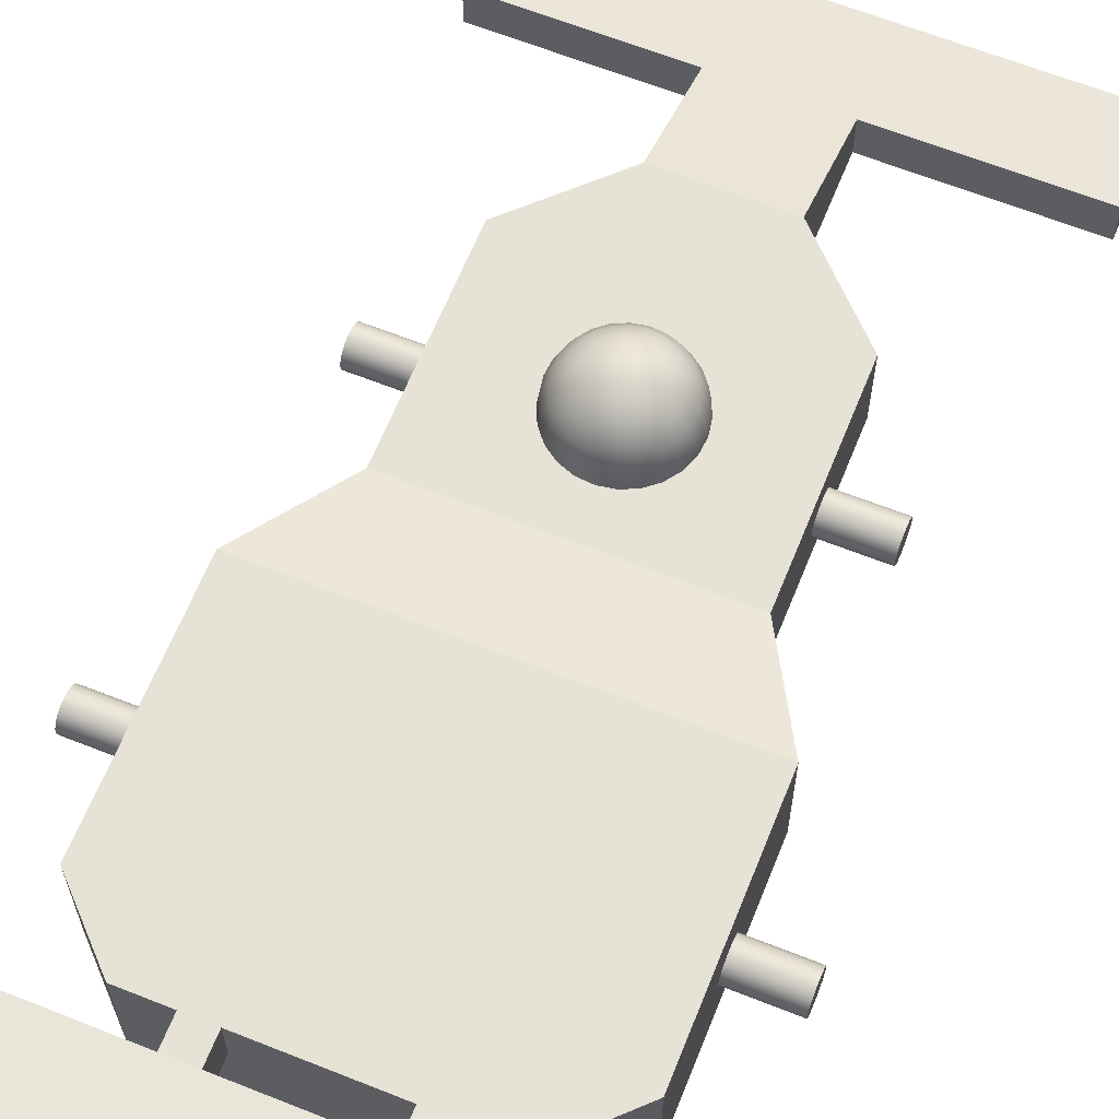
<metadata>
{"format":"obj","ext":"obj","renderer":"f3d","projection":"perspective","resolution":1024,"background":"white","views":[{"elev":63.9,"azim":21.9,"up":"+Z"}]}
</metadata>
<code>
g Mesh1 Model
v 15.57 -66.58 11.47
v 15.57 -71.58 16.47
v 15.57 -71.58 11.47
f 1 2 3
v 15.57 -71.58 16.48
f 2 1 4
v 15.57 -71.58 16.49
f 4 1 5
v 15.57 -71.58 20
f 5 1 6
v 15.57 -66.58 20
f 6 1 7
v 23.57 -66.58 20
f 1 8 7
v 23.57 -66.58 0
f 1 9 8
v -24.14 -66.58 0
f 9 1 10
v -16.14 -66.58 11.49
f 11 10 1
v -24.14 -66.58 20
f 10 11 12
v -16.14 -66.58 20
f 12 11 13
v -16.14 -71.58 20
f 14 11 13
v -16.14 -71.58 16.53
f 15 11 14
v -16.14 -71.58 16.51
f 16 11 15
v -16.14 -71.58 11.49
f 11 16 17
v -11.14 -71.58 16.51
f 18 17 16
v -11.14 -71.58 11.49
f 17 18 19
v -11.14 -91.25 16.51
f 19 20 18
v -1.184 -91.25 16.5
f 21 18 20
v -1.18 -71.58 16.5
f 18 21 22
v -1 -91.25 16.5
f 22 21 23
v 42.5 -91.25 22.47
f 24 23 21
v 10.57 -91.25 16.49
f 24 25 23
v 15.57 -91.25 16.49
f 24 26 25
v 42.5 -91.25 16.47
f 26 24 27
v 42.5 -71.58 20.74
f 28 27 24
v 42.5 -71.58 16.47
f 27 28 29
f 5 28 29
f 28 5 6
v 10.57 -71.58 16.49
f 30 6 5
v 10.57 -71.58 20
f 6 30 31
v 10.57 -66.58 11.48
f 30 32 31
v 10.57 -71.58 16.48
f 33 32 30
v 10.57 -71.58 11.48
f 32 33 34
f 2 34 33
f 34 2 3
f 2 26 3
f 32 3 34
f 3 32 1
f 11 1 32
v -11.14 -66.58 11.49
f 11 32 35
v 10.57 -66.58 20
f 36 35 32
v -11.14 -66.58 20
f 35 36 37
v 33.57 -16.9 20
f 38 37 36
f 38 13 37
f 38 12 13
v -34.14 -56.58 20
f 38 39 12
v -34.14 -16.9 20
f 39 38 40
v -24.14 0.7416 15
f 38 41 40
v 24.14 0.7416 15
f 41 38 42
v 24.14 0.7416 0
f 38 43 42
v 33.57 -16.9 0
f 43 38 44
v 33.57 -33.74 10
f 38 45 44
v 33.57 -33.84 10.78
f 38 46 45
v 33.57 -34.14 11.5
f 38 47 46
v 33.57 -34.62 12.12
f 38 48 47
v 33.57 -35.24 12.6
f 38 49 48
v 33.57 -35.96 12.9
f 38 50 49
v 33.57 -36.74 13
f 38 51 50
v 33.57 -37.51 12.9
f 38 52 51
v 33.57 -56.58 20
f 53 52 38
v 33.57 -38.24 12.6
f 52 53 54
v 33.57 -38.86 12.12
f 54 53 55
v 33.57 -39.34 11.5
f 55 53 56
v 33.57 -39.64 10.78
f 56 53 57
v 33.57 -39.74 10
f 57 53 58
v 33.57 -39.64 9.224
f 53 59 58
v 33.57 -39.34 8.5
f 53 60 59
v 33.57 -38.86 7.879
f 53 61 60
v 33.57 -38.24 7.402
f 53 62 61
v 33.57 -56.58 0
f 63 62 53
v 33.57 -37.51 7.102
f 62 63 64
f 64 63 44
f 63 43 44
f 43 63 9
f 63 8 9
f 8 63 53
f 38 8 53
f 38 7 8
f 38 36 7
f 7 36 6
f 6 36 31
f 31 32 36
v -42.5 -71.58 20.74
f 31 65 6
v -11.14 -71.58 20
f 66 65 31
f 14 65 66
f 15 65 14
v -42.5 -71.58 16.53
f 65 15 67
v -42.5 -91.25 22.47
f 68 67 65
v -42.5 -91.25 16.53
f 67 68 69
v -16.14 -91.25 16.53
f 68 70 69
f 24 70 68
v -11.14 -91.25 16.52
f 24 71 70
f 24 21 71
f 71 21 20
v -16.14 -91.25 16.51
f 72 71 20
f 71 72 70
f 70 72 69
f 16 69 72
f 69 16 67
f 72 18 16
f 18 72 20
v -11.14 -71.58 16.52
f 16 73 18
f 73 16 15
f 15 66 73
f 66 15 14
f 66 13 14
f 13 66 37
f 66 35 37
f 73 35 66
f 18 35 73
f 35 18 19
f 19 11 35
f 11 19 17
f 37 11 35
f 11 37 13
f 73 22 18
f 31 22 73
v -1 -71.58 16.5
f 31 74 22
v -3.686e-14 -71.58 16.5
f 31 75 74
f 75 31 30
f 75 30 33
f 75 25 30
f 74 25 75
f 74 23 25
f 22 23 74
f 30 25 5
f 5 25 26
f 5 26 29
f 29 26 27
f 5 29 4
f 4 29 2
f 33 4 2
f 33 5 4
f 5 33 30
f 31 73 66
f 16 72 17
f 28 68 24
f 68 28 65
f 28 6 65
v 24.14 35.74 0
f 9 76 43
v 10 49.88 0
f 9 77 76
v -10 49.88 0
f 9 78 77
v -24.14 0.7416 0
f 9 79 78
f 10 79 9
v -34.14 -56.58 0
f 80 79 10
v -34.14 -16.9 0
f 79 80 81
v -34.14 -37.42 7.079
f 80 82 81
v -34.14 -38.15 7.355
f 82 80 83
v -34.14 -38.79 7.811
f 83 80 84
v -34.14 -39.29 8.417
f 84 80 85
v -34.14 -39.61 9.13
f 85 80 86
v -34.14 -39.74 9.903
f 86 80 87
v -34.14 -39.66 10.68
f 80 88 87
v -34.14 -39.38 11.42
f 80 89 88
v -34.14 -38.93 12.05
f 80 90 89
v -34.14 -38.32 12.55
f 80 91 90
f 39 91 80
v -34.14 -37.61 12.87
f 91 39 92
f 92 39 40
v -34.14 -36.83 13
f 92 40 93
v -34.14 -36.06 12.92
f 93 40 94
v -34.14 -35.32 12.65
f 94 40 95
v -34.14 -34.69 12.19
f 95 40 96
v -34.14 -34.19 11.58
f 96 40 97
v -34.14 -33.87 10.87
f 97 40 98
v -34.14 -33.74 10.1
f 98 40 99
f 81 99 40
v -34.14 -33.82 9.317
f 81 100 99
v -34.14 -34.09 8.585
f 81 101 100
v -34.14 -34.55 7.948
f 81 102 101
v -34.14 -35.15 7.452
f 81 103 102
v -34.14 -35.87 7.129
f 81 104 103
v -34.14 -36.64 7.002
f 81 105 104
f 81 82 105
v -44.14 -37.42 7.079
f 106 105 82
v -44.14 -36.64 7.002
f 105 106 107
v -44.14 -36.83 13
f 106 108 107
v -44.14 -37.61 12.87
f 106 109 108
v -44.14 -38.15 7.355
f 110 109 106
v -44.14 -38.32 12.55
f 110 111 109
v -44.14 -38.79 7.811
f 112 111 110
v -44.14 -38.93 12.05
f 112 113 111
v -44.14 -39.29 8.417
f 114 113 112
v -44.14 -39.38 11.42
f 114 115 113
v -44.14 -39.61 9.13
f 116 115 114
v -44.14 -39.66 10.68
f 116 117 115
v -44.14 -39.74 9.903
f 117 116 118
f 116 87 118
f 87 116 86
f 114 86 116
f 86 114 85
f 112 85 114
f 85 112 84
f 110 84 112
f 84 110 83
f 106 83 110
f 83 106 82
f 88 118 87
f 118 88 117
f 89 117 88
f 117 89 115
f 90 115 89
f 115 90 113
f 91 113 90
f 113 91 111
f 91 109 111
f 109 91 92
f 92 108 109
f 108 92 93
f 94 108 93
v -44.14 -36.06 12.92
f 108 94 119
f 95 119 94
v -44.14 -35.32 12.65
f 119 95 120
f 96 120 95
v -44.14 -34.69 12.19
f 120 96 121
f 97 121 96
v -44.14 -34.19 11.58
f 121 97 122
f 98 122 97
v -44.14 -33.87 10.87
f 122 98 123
f 99 123 98
v -44.14 -33.74 10.1
f 123 99 124
f 100 124 99
v -44.14 -33.82 9.317
f 124 100 125
f 101 125 100
v -44.14 -34.09 8.585
f 125 101 126
f 102 126 101
v -44.14 -34.55 7.948
f 126 102 127
f 103 127 102
v -44.14 -35.15 7.452
f 127 103 128
f 104 128 103
v -44.14 -35.87 7.129
f 128 104 129
f 104 107 129
f 107 104 105
f 107 119 129
f 107 108 119
f 129 119 120
f 129 120 128
f 128 120 121
f 128 121 127
f 127 121 122
f 127 122 126
f 126 122 123
f 126 123 125
f 125 123 124
f 41 81 40
f 81 41 79
v -24.14 16.74 10.1
f 41 130 79
v -24.14 17.47 10.4
f 130 41 131
v -24.14 35.74 15
f 131 41 132
v -10 49.88 15
f 41 133 132
v -9.991 17.82 15
f 133 41 134
v -9.54 15.25 15
f 134 41 135
v -8.44 12.88 15
f 135 41 136
v -6.764 10.88 15
f 136 41 137
v -4.627 9.377 15
f 137 41 138
v -2.175 8.481 15
f 138 41 139
f 139 41 42
v 0.4251 8.251 15
f 139 42 140
v 2.997 8.701 15
f 140 42 141
v 5.364 9.802 15
f 141 42 142
v 7.365 11.48 15
f 142 42 143
v 8.865 13.61 15
f 143 42 144
v 9.761 16.07 15
f 144 42 145
v 9.953 18.24 15
f 145 42 146
v 9.991 18.67 15
f 146 42 147
v 10 49.88 15
f 147 42 148
v 24.14 35.74 15
f 148 42 149
v 24.14 17.47 10.4
f 42 150 149
v 24.14 16.74 10.1
f 150 42 151
v 24.14 16.12 9.621
f 151 42 152
v 24.14 15.64 9
f 152 42 153
v 24.14 15.34 8.276
f 153 42 154
v 24.14 15.24 7.5
f 154 42 155
v 24.14 15.34 6.724
f 42 156 155
v 24.14 15.64 6
f 42 157 156
v 24.14 16.12 5.379
f 42 158 157
v 24.14 16.74 4.902
f 42 159 158
f 43 159 42
v 24.14 17.47 4.602
f 159 43 160
f 160 43 76
v 24.14 18.24 4.5
f 160 76 161
v 24.14 19.02 4.602
f 161 76 162
v 24.14 19.74 4.902
f 162 76 163
v 24.14 20.36 5.379
f 163 76 164
v 24.14 20.84 6
f 164 76 165
v 24.14 21.14 6.724
f 165 76 166
v 24.14 21.24 7.5
f 166 76 167
f 149 167 76
v 24.14 21.14 8.276
f 149 168 167
v 24.14 20.84 9
f 149 169 168
v 24.14 20.36 9.621
f 149 170 169
v 24.14 19.74 10.1
f 149 171 170
v 24.14 19.02 10.4
f 149 172 171
v 24.14 18.24 10.5
f 149 173 172
f 149 150 173
v 34.14 17.47 10.4
f 174 173 150
v 34.14 18.24 10.5
f 173 174 175
v 34.14 18.24 4.5
f 174 176 175
v 34.14 17.47 4.602
f 174 177 176
v 34.14 16.74 10.1
f 178 177 174
v 34.14 16.74 4.902
f 178 179 177
v 34.14 16.12 9.621
f 180 179 178
v 34.14 16.12 5.379
f 180 181 179
v 34.14 15.64 9
f 182 181 180
v 34.14 15.64 6
f 182 183 181
v 34.14 15.34 8.276
f 184 183 182
v 34.14 15.34 6.724
f 184 185 183
v 34.14 15.24 7.5
f 185 184 186
f 184 155 186
f 155 184 154
f 182 154 184
f 154 182 153
f 180 153 182
f 153 180 152
f 180 151 152
f 151 180 178
f 174 151 178
f 151 174 150
f 156 186 155
f 186 156 185
f 157 185 156
f 185 157 183
f 158 183 157
f 183 158 181
f 159 181 158
f 181 159 179
f 159 177 179
f 177 159 160
f 161 177 160
f 177 161 176
v 34.14 19.02 4.602
f 161 187 176
f 187 161 162
f 163 187 162
v 34.14 19.74 4.902
f 187 163 188
f 164 188 163
v 34.14 20.36 5.379
f 188 164 189
f 165 189 164
v 34.14 20.84 6
f 189 165 190
f 166 190 165
v 34.14 21.14 6.724
f 190 166 191
f 167 191 166
v 34.14 21.24 7.5
f 191 167 192
f 168 192 167
v 34.14 21.14 8.276
f 192 168 193
f 169 193 168
v 34.14 20.84 9
f 193 169 194
f 170 194 169
v 34.14 20.36 9.621
f 194 170 195
v 34.14 19.74 10.1
f 170 196 195
f 196 170 171
v 34.14 19.02 10.4
f 171 197 196
f 197 171 172
f 173 197 172
f 197 173 175
f 175 187 197
f 175 176 187
f 197 187 188
f 197 188 196
f 196 188 189
f 196 189 195
f 195 189 190
f 195 190 194
f 194 190 191
f 194 191 193
f 193 191 192
f 76 148 149
f 148 76 77
v 10 69.88 0
f 198 148 77
v 10 69.88 7.279
f 148 198 199
v 43.45 69.88 7.279
f 198 200 199
v 43.45 69.88 0
f 200 198 201
v 43.45 89.88 0
f 198 202 201
v -10 69.88 0
f 203 202 198
v -41.55 69.88 0
f 204 202 203
v -41.55 89.88 0
f 202 204 205
v -41.55 69.88 7.279
f 205 204 206
v -10 69.88 7.279
f 204 207 206
f 207 204 203
f 78 207 203
f 207 78 133
v -24.14 35.74 0
f 208 133 78
f 133 208 132
v -24.14 21.24 7.5
f 208 209 132
v -24.14 21.14 6.724
f 208 210 209
v -24.14 20.84 6
f 208 211 210
v -24.14 20.36 5.379
f 208 212 211
v -24.14 19.74 4.902
f 208 213 212
v -24.14 19.02 4.602
f 208 214 213
v -24.14 18.24 4.5
f 208 215 214
v -24.14 17.47 4.602
f 208 216 215
f 79 216 208
v -24.14 16.74 4.902
f 216 79 217
v -24.14 16.12 5.379
f 217 79 218
v -24.14 15.64 6
f 218 79 219
v -24.14 15.34 6.724
f 219 79 220
v -24.14 15.24 7.5
f 220 79 221
v -24.14 15.34 8.276
f 79 222 221
v -24.14 15.64 9
f 79 223 222
v -24.14 16.12 9.621
f 79 224 223
f 79 130 224
v -34.14 16.74 10.1
f 225 224 130
v -34.14 16.12 9.621
f 224 225 226
v -34.14 16.12 5.379
f 227 226 225
v -34.14 15.64 6
f 228 226 227
v -34.14 15.64 9
f 228 229 226
v -34.14 15.34 6.724
f 230 229 228
v -34.14 15.34 8.276
f 230 231 229
v -34.14 15.24 7.5
f 231 230 232
f 230 221 232
f 221 230 220
f 228 220 230
f 220 228 219
f 227 219 228
f 219 227 218
v -34.14 16.74 4.902
f 233 218 227
f 218 233 217
f 233 216 217
v -34.14 17.47 4.602
f 216 233 234
v -34.14 17.47 10.4
f 233 235 234
f 233 225 235
f 227 225 233
f 225 131 235
f 131 225 130
v -34.14 18.24 10.5
f 131 236 235
v -24.14 18.24 10.5
f 236 131 237
f 131 132 237
v -24.14 19.02 10.4
f 237 132 238
v -24.14 19.74 10.1
f 238 132 239
v -24.14 20.36 9.621
f 239 132 240
v -24.14 20.84 9
f 240 132 241
v -24.14 21.14 8.276
f 241 132 242
f 242 132 209
v -34.14 21.14 8.276
f 209 243 242
v -34.14 21.24 7.5
f 243 209 244
f 210 244 209
v -34.14 21.14 6.724
f 244 210 245
f 211 245 210
v -34.14 20.84 6
f 245 211 246
f 212 246 211
v -34.14 20.36 5.379
f 246 212 247
f 213 247 212
v -34.14 19.74 4.902
f 247 213 248
v -34.14 19.02 4.602
f 213 249 248
f 249 213 214
f 215 249 214
v -34.14 18.24 4.5
f 249 215 250
f 216 250 215
f 250 216 234
f 234 236 250
f 234 235 236
v -34.14 19.02 10.4
f 250 236 251
f 237 251 236
f 251 237 238
f 239 251 238
v -34.14 19.74 10.1
f 251 239 252
v -34.14 20.36 9.621
f 239 253 252
f 253 239 240
f 241 253 240
v -34.14 20.84 9
f 253 241 254
f 242 254 241
f 254 242 243
f 246 254 243
f 247 254 246
f 247 253 254
f 248 253 247
f 248 252 253
f 249 252 248
f 249 251 252
f 250 251 249
f 246 243 245
f 245 243 244
f 222 232 221
f 232 222 231
f 223 231 222
f 231 223 229
f 224 229 223
f 229 224 226
f 78 79 208
f 133 199 207
f 199 133 148
v -8.865 22.87 15
f 133 255 148
v -9.761 20.42 15
f 255 133 256
f 256 133 134
v -9.953 18.24 15
f 256 134 257
v -9.651 17.83 17.58
f 258 257 134
v -9.617 18.21 17.58
f 257 258 259
v -8.652 17.87 19.98
f 260 259 258
v -8.63 18.12 19.98
f 259 260 261
v -7.065 17.94 22.04
f 262 261 260
v -7.061 17.99 22.04
f 261 262 263
v -4.995 18.03 23.62
f 264 263 262
v -6.902 19.78 22.04
f 263 264 265
v -4.88 19.33 23.62
f 265 264 266
v -2.586 18.13 24.61
f 267 266 264
v -2.526 18.8 24.61
f 266 267 268
v -1.837e-14 18.24 24.95
f 269 268 267
v -2.294 19.44 24.61
f 269 270 268
v -1.906 19.99 24.61
f 269 271 270
v -1.388 20.43 24.61
f 269 272 271
v -0.7756 20.71 24.61
f 269 273 272
v -0.11 20.83 24.61
f 269 274 273
v 0.563 20.77 24.61
f 275 274 269
v 1.088 23.12 23.62
f 276 274 275
v -0.2126 23.24 23.62
f 274 276 277
v 1.538 25.14 22.04
f 278 277 276
v -0.3006 25.31 22.04
f 277 278 279
v 1.884 26.69 19.98
f 280 279 278
v -0.3682 26.89 19.98
f 279 280 281
v 2.101 27.67 17.58
f 282 281 280
v -0.4107 27.89 17.58
f 281 282 283
v 2.175 28 15
f 284 283 282
v -0.4251 28.23 15
f 283 284 285
f 148 285 284
v -2.997 27.78 15
f 148 286 285
v -5.364 26.68 15
f 148 287 286
v -7.365 25.01 15
f 148 288 287
f 148 255 288
v -7.114 24.78 17.58
f 255 289 288
v -8.563 22.71 17.58
f 289 255 290
f 256 290 255
v -9.428 20.34 17.58
f 290 256 291
f 257 291 256
f 257 259 291
v -8.453 20.13 19.98
f 259 292 291
f 259 261 292
f 261 265 292
f 261 263 265
v -6.269 21.51 22.04
f 293 292 265
v -7.677 22.25 19.98
f 292 293 294
v -5.208 23.02 22.04
f 295 294 293
v -6.379 24.1 19.98
f 294 295 296
v -4.645 25.55 19.98
f 295 297 296
v -3.793 24.21 22.04
f 297 295 298
v -3.683 21.62 23.62
f 299 298 295
v -2.682 22.46 23.62
f 298 299 300
f 271 300 299
f 300 271 272
v -1.498 23.01 23.62
f 272 301 300
f 301 272 273
f 273 277 301
f 277 273 274
f 279 301 277
v -2.119 24.99 22.04
f 301 279 302
f 281 302 279
v -2.595 26.5 19.98
f 302 281 303
f 283 303 281
v -2.894 27.46 17.58
f 303 283 304
f 285 304 283
f 304 285 286
v -5.181 26.39 17.58
f 286 305 304
f 305 286 287
f 287 289 305
f 289 287 288
f 296 305 289
f 305 296 297
f 297 304 305
f 304 297 303
f 298 303 297
f 303 298 302
f 300 302 298
f 302 300 301
f 290 296 289
f 296 290 294
f 291 294 290
f 294 291 292
f 299 270 271
v -4.433 20.56 23.62
f 270 299 306
f 295 306 299
f 306 295 293
f 293 266 306
f 266 293 265
f 268 306 266
f 306 268 270
v 4.627 27.11 15
f 148 284 307
f 282 307 284
v 4.47 26.8 17.58
f 307 282 308
f 280 308 282
v 4.007 25.92 19.98
f 308 280 309
f 278 309 280
v 3.272 24.51 22.04
f 309 278 310
v 2.314 22.67 23.62
f 278 311 310
f 311 278 276
v 1.198 20.54 24.61
f 276 312 311
f 312 276 275
f 312 275 269
v 1.751 20.15 24.61
f 313 312 269
f 313 311 312
v 3.382 21.92 23.62
f 311 313 314
v 2.184 19.63 24.61
f 315 314 313
v 4.22 20.92 23.62
f 314 315 316
v 2.469 19.02 24.61
f 317 316 315
v 4.77 19.74 23.62
f 316 317 318
v 2.586 18.35 24.61
f 319 318 317
v 4.995 18.45 23.62
f 318 319 320
v 4.88 17.15 23.62
f 319 321 320
v 2.526 17.68 24.61
f 321 319 322
f 319 269 322
f 319 317 269
f 317 315 269
f 315 313 269
v 2.294 17.04 24.61
f 322 269 323
v 1.906 16.49 24.61
f 323 269 324
v 1.388 16.06 24.61
f 324 269 325
v 0.7756 15.77 24.61
f 325 269 326
v 0.11 15.66 24.61
f 326 269 327
v -0.563 15.72 24.61
f 327 269 328
v -1.198 15.95 24.61
f 269 329 328
v -1.751 16.34 24.61
f 269 330 329
v -2.184 16.85 24.61
f 269 331 330
v -2.469 17.47 24.61
f 269 332 331
f 269 267 332
v -4.77 16.74 23.62
f 267 333 332
f 333 267 264
v -6.746 16.12 22.04
f 264 334 333
f 334 264 262
f 260 334 262
v -8.262 15.65 19.98
f 334 260 335
f 258 335 260
v -9.215 15.35 17.58
f 335 258 336
f 134 336 258
f 336 134 135
v -8.152 13.06 17.58
f 135 337 336
f 337 135 136
v -6.534 11.13 17.58
f 136 338 337
f 338 136 137
v -4.47 9.679 17.58
f 137 339 338
f 339 137 138
v -2.101 8.814 17.58
f 138 340 339
f 340 138 139
v 0.4107 8.591 17.58
f 139 341 340
f 341 139 140
v 2.894 9.026 17.58
f 140 342 341
f 342 140 141
v 5.181 10.09 17.58
f 141 343 342
f 343 141 142
v 7.114 11.71 17.58
f 142 344 343
f 344 142 143
f 144 344 143
v 8.563 13.77 17.58
f 344 144 345
f 145 345 144
v 9.428 16.14 17.58
f 345 145 346
f 146 346 145
v 9.617 18.27 17.58
f 346 146 347
f 347 146 147
v 9.651 18.65 17.58
f 347 147 348
v 9.215 21.14 17.58
f 147 349 348
v 9.54 21.24 15
f 349 147 350
f 148 350 147
v 8.44 23.61 15
f 148 351 350
v 6.764 25.61 15
f 148 352 351
f 148 307 352
f 308 352 307
v 6.534 25.36 17.58
f 352 308 353
f 309 353 308
v 5.858 24.62 19.98
f 353 309 354
f 310 354 309
v 4.783 23.45 22.04
f 354 310 355
f 310 314 355
f 314 310 311
f 316 355 314
v 5.968 22.03 22.04
f 355 316 356
f 318 356 316
v 6.746 20.36 22.04
f 356 318 357
f 320 357 318
v 7.065 18.54 22.04
f 357 320 358
v 7.061 18.5 22.04
f 320 359 358
v 6.902 16.7 22.04
f 320 360 359
f 360 320 321
v 6.269 14.97 22.04
f 321 361 360
v 4.433 15.93 23.62
f 361 321 362
f 322 362 321
f 362 322 323
v 3.683 14.86 23.62
f 323 363 362
f 363 323 324
v 2.682 14.02 23.62
f 324 364 363
f 364 324 325
v 1.498 13.47 23.62
f 325 365 364
f 365 325 326
v 0.2126 13.25 23.62
f 326 366 365
f 366 326 327
f 328 366 327
v -1.088 13.36 23.62
f 366 328 367
f 329 367 328
v -2.314 13.81 23.62
f 367 329 368
f 330 368 329
v -3.382 14.56 23.62
f 368 330 369
f 331 369 330
v -4.22 15.56 23.62
f 369 331 370
f 332 370 331
f 370 332 333
v -5.968 14.45 22.04
f 333 371 370
f 371 333 334
f 335 371 334
v -7.309 13.6 19.98
f 371 335 372
f 336 372 335
f 372 336 337
v -5.858 11.86 19.98
f 337 373 372
f 373 337 338
v -4.007 10.56 19.98
f 338 374 373
f 374 338 339
v -1.884 9.789 19.98
f 339 375 374
f 375 339 340
v 0.3682 9.589 19.98
f 340 376 375
f 376 340 341
v 2.595 9.979 19.98
f 341 377 376
f 377 341 342
v 4.645 10.93 19.98
f 342 378 377
f 378 342 343
v 6.379 12.38 19.98
f 343 379 378
f 379 343 344
f 345 379 344
v 7.677 14.23 19.98
f 379 345 380
f 346 380 345
v 8.453 16.36 19.98
f 380 346 381
f 347 381 346
v 8.63 18.36 19.98
f 381 347 382
f 382 347 348
v 8.652 18.61 19.98
f 382 348 383
v 8.262 20.84 19.98
f 348 384 383
f 384 348 349
v 7.309 22.89 19.98
f 349 385 384
v 8.152 23.42 17.58
f 385 349 386
f 350 386 349
f 386 350 351
f 351 353 386
f 353 351 352
f 354 386 353
f 386 354 385
f 355 385 354
f 385 355 356
f 356 384 385
f 384 356 357
f 357 383 384
f 383 357 358
f 359 383 358
f 359 382 383
f 360 382 359
f 382 360 381
f 361 381 360
f 381 361 380
v 5.208 13.46 22.04
f 387 380 361
f 380 387 379
f 387 378 379
v 3.793 12.27 22.04
f 378 387 388
f 363 388 387
f 388 363 364
v 2.119 11.5 22.04
f 364 389 388
f 389 364 365
v 0.3006 11.18 22.04
f 365 390 389
f 390 365 366
f 367 390 366
v -1.538 11.34 22.04
f 390 367 391
f 368 391 367
v -3.272 11.97 22.04
f 391 368 392
f 369 392 368
v -4.783 13.03 22.04
f 392 369 393
f 370 393 369
f 393 370 371
f 372 393 371
f 393 372 373
f 373 392 393
f 392 373 374
f 374 391 392
f 391 374 375
f 375 390 391
f 390 375 376
f 376 389 390
f 389 376 377
f 377 388 389
f 388 377 378
f 387 362 363
f 362 387 361
f 202 207 199
f 202 206 207
f 206 202 205
f 202 199 200
f 202 200 201
f 203 198 78
f 77 78 198
f 80 12 39
f 12 80 10
v 33.57 -36.74 7
f 64 44 394
v 33.57 -35.96 7.102
f 394 44 395
v 33.57 -35.24 7.402
f 395 44 396
v 33.57 -34.62 7.879
f 396 44 397
v 33.57 -34.14 8.5
f 397 44 398
v 33.57 -33.84 9.224
f 398 44 399
f 399 44 45
v 43.57 -33.84 9.224
f 45 400 399
v 43.57 -33.74 10
f 400 45 401
f 46 401 45
v 43.57 -33.84 10.78
f 401 46 402
f 47 402 46
v 43.57 -34.14 11.5
f 402 47 403
f 48 403 47
v 43.57 -34.62 12.12
f 403 48 404
f 49 404 48
v 43.57 -35.24 12.6
f 404 49 405
v 43.57 -35.96 12.9
f 49 406 405
f 406 49 50
f 51 406 50
v 43.57 -36.74 13
f 406 51 407
v 43.57 -37.51 12.9
f 51 408 407
f 408 51 52
v 43.57 -38.24 12.6
f 52 409 408
f 409 52 54
v 43.57 -38.86 12.12
f 54 410 409
f 410 54 55
f 56 410 55
v 43.57 -39.34 11.5
f 410 56 411
f 57 411 56
v 43.57 -39.64 10.78
f 411 57 412
f 58 412 57
v 43.57 -39.74 10
f 412 58 413
f 59 413 58
v 43.57 -39.64 9.224
f 413 59 414
f 60 414 59
v 43.57 -39.34 8.5
f 414 60 415
f 61 415 60
v 43.57 -38.86 7.879
f 415 61 416
f 62 416 61
v 43.57 -38.24 7.402
f 416 62 417
v 43.57 -37.51 7.102
f 62 418 417
f 418 62 64
f 394 418 64
v 43.57 -36.74 7
f 418 394 419
v 43.57 -35.96 7.102
f 394 420 419
f 420 394 395
f 396 420 395
v 43.57 -35.24 7.402
f 420 396 421
v 43.57 -34.62 7.879
f 396 422 421
f 422 396 397
f 398 422 397
v 43.57 -34.14 8.5
f 422 398 423
f 399 423 398
f 423 399 400
f 403 423 400
f 404 423 403
f 404 422 423
f 405 422 404
f 405 421 422
f 406 421 405
f 406 420 421
f 407 420 406
f 407 419 420
f 407 418 419
f 408 418 407
f 409 418 408
f 409 417 418
f 410 417 409
f 410 416 417
f 411 416 410
f 411 415 416
f 412 415 411
f 412 414 415
f 414 412 413
f 403 400 402
f 402 400 401
f 33 25 34

</code>
